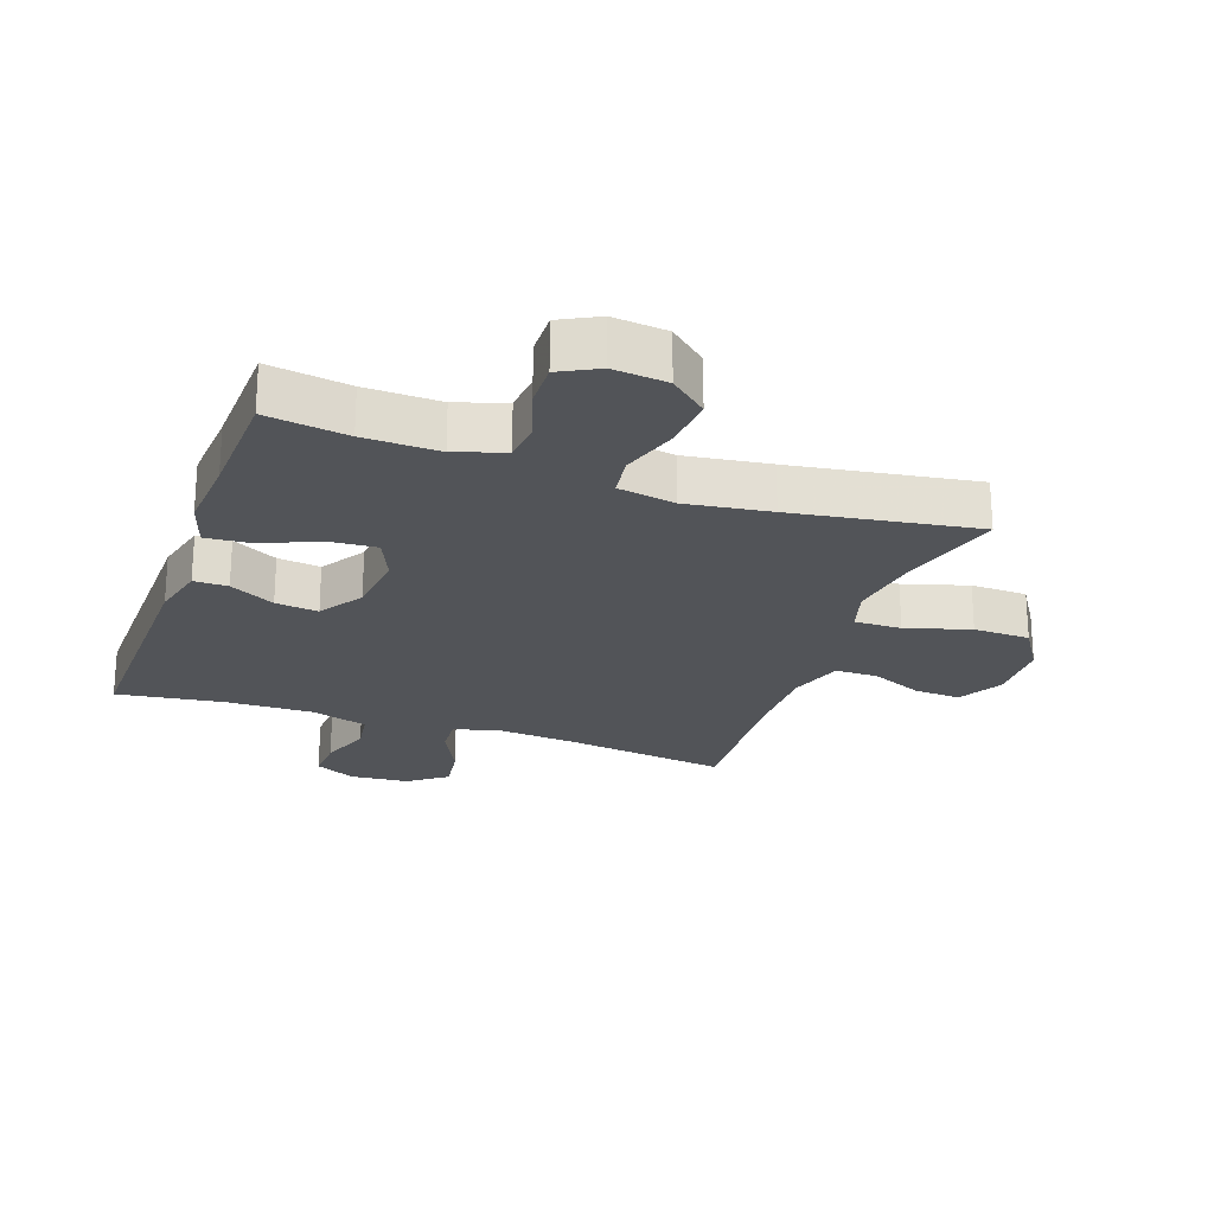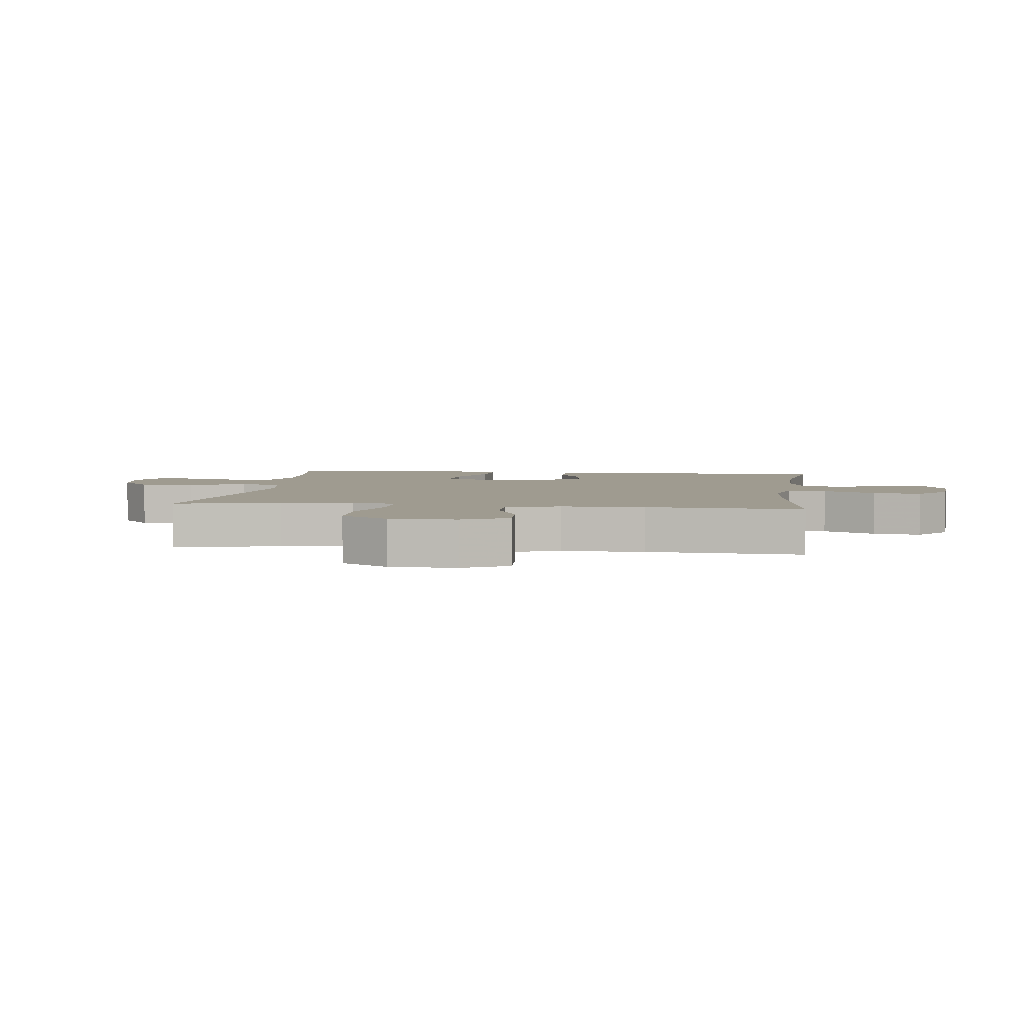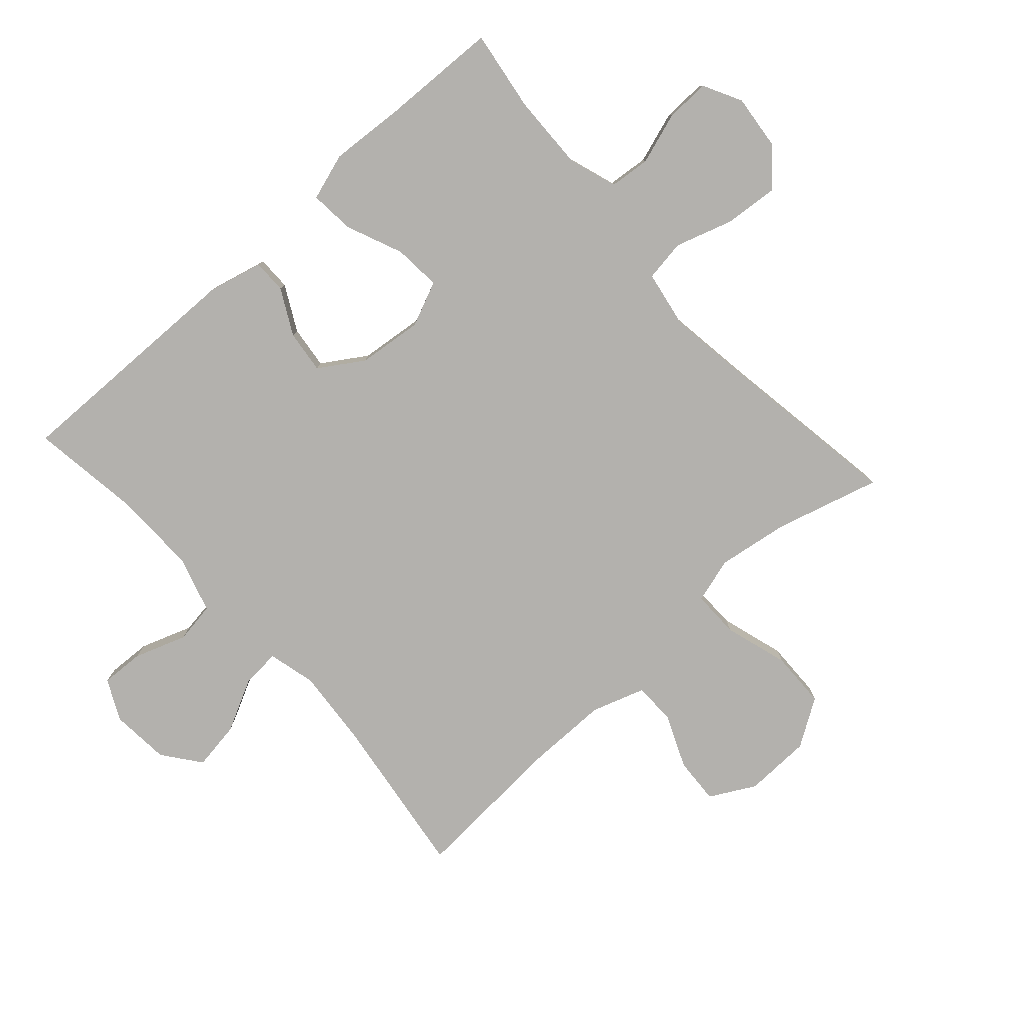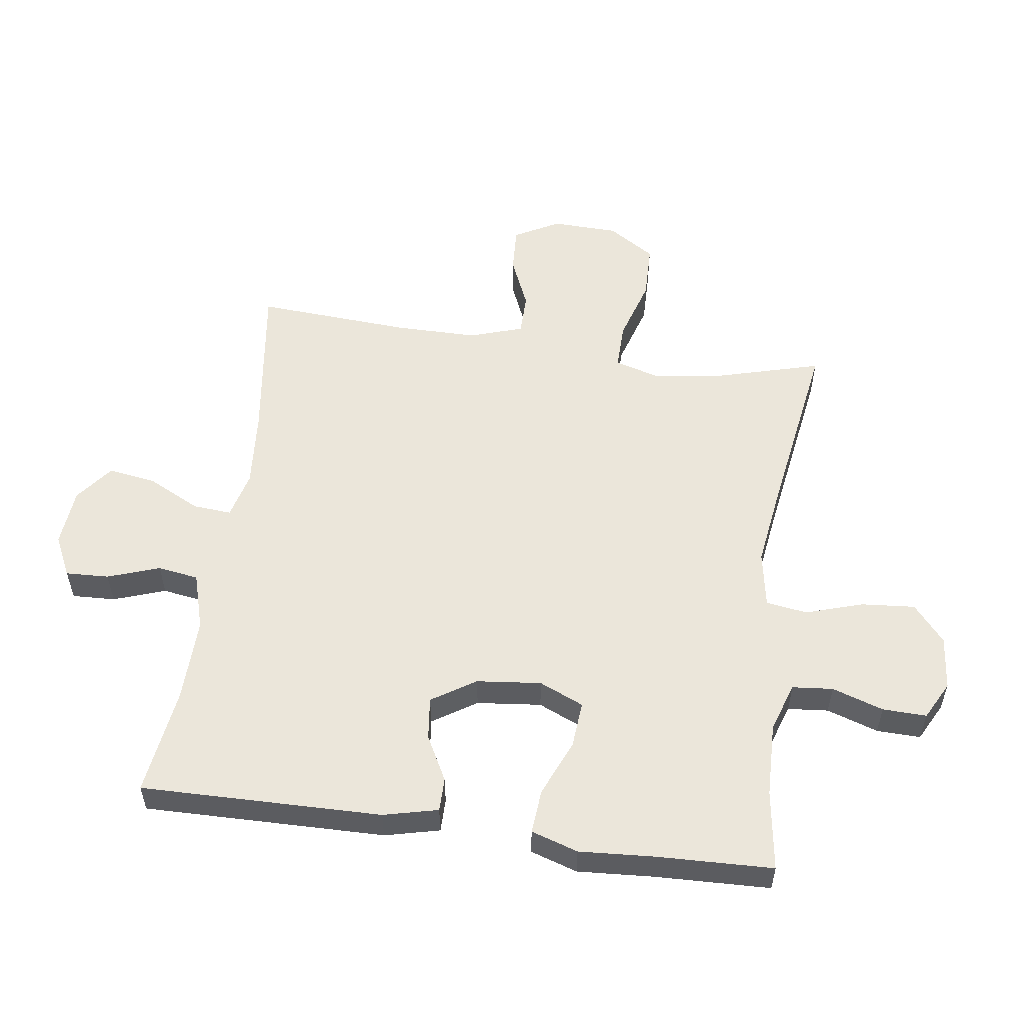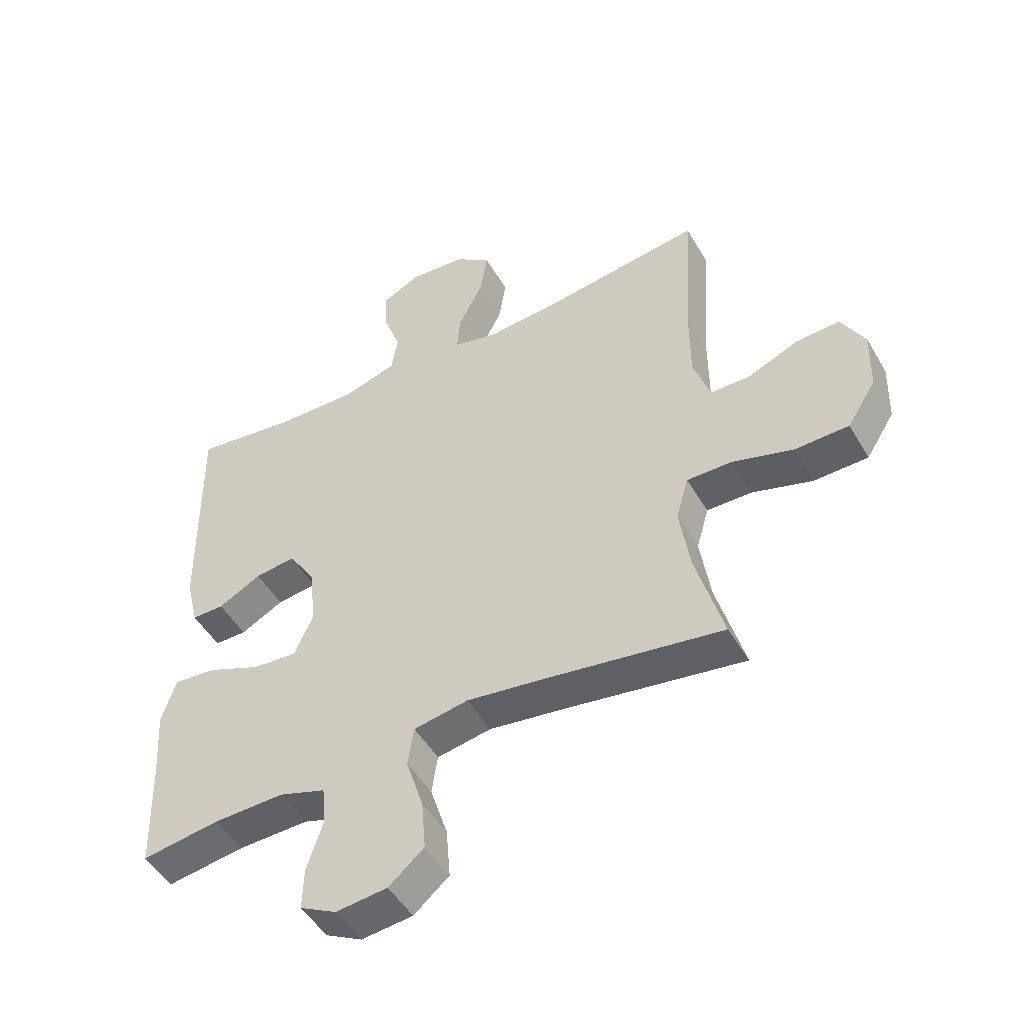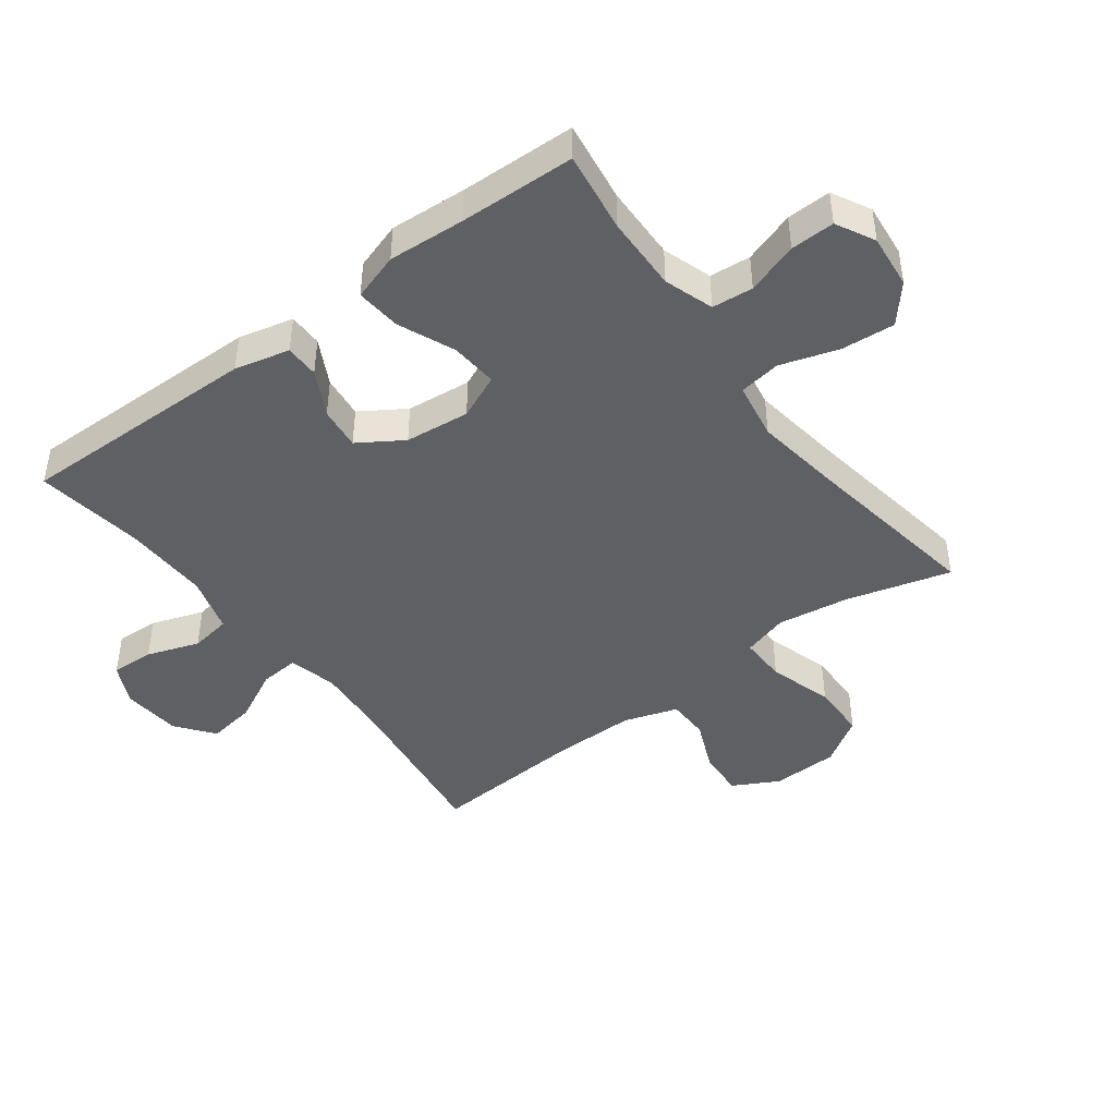
<metadata>
{"format":"obj","ext":"obj","renderer":"f3d","projection":"perspective","resolution":1024,"background":"white","views":[{"elev":-23.1,"azim":160.4,"up":"+Y"},{"elev":4.1,"azim":-82.7,"up":"+Y"},{"elev":-79.3,"azim":131.9,"up":"+Y"},{"elev":54.9,"azim":98.0,"up":"+Y"},{"elev":-49.2,"azim":-150.7,"up":"+Z"},{"elev":-44.2,"azim":126.9,"up":"+Y"}]}
</metadata>
<code>
v -0.5 0.07 -0.5
v -0.454 0.07 -0.334
v -0.437 0.07 -0.22
v -0.458 0.07 -0.148
v -0.533 0.07 -0.149
v -0.635 0.07 -0.18
v -0.725 0.07 -0.178
v -0.773 0.07 -0.103
v -0.776 0.07 0.003
v -0.737 0.07 0.075
v -0.663 0.07 0.071
v -0.579 0.07 0.035
v -0.512 0.07 0.036
v -0.484 0.07 0.121
v -0.484 0.07 0.252
v -0.5 0.07 0.5
v -0.237 0.07 0.464
v -0.114 0.07 0.454
v -0.038 0.07 0.473
v -0.043 0.07 0.535
v -0.085 0.07 0.618
v -0.097 0.07 0.695
v -0.037 0.07 0.741
v 0.057 0.07 0.749
v 0.122 0.07 0.717
v 0.119 0.07 0.648
v 0.09 0.07 0.565
v 0.1 0.07 0.5
v 0.191 0.07 0.473
v 0.328 0.07 0.476
v 0.5 0.07 0.5
v 0.494 0.07 0.115
v 0.473 0.07 0.028
v 0.419 0.07 0.028
v 0.347 0.07 0.066
v 0.279 0.07 0.074
v 0.234 0.07 0.004
v 0.223 0.07 -0.099
v 0.254 0.07 -0.17
v 0.329 0.07 -0.164
v 0.419 0.07 -0.126
v 0.49 0.07 -0.12
v 0.514 0.07 -0.195
v 0.506 0.07 -0.316
v 0.5 0.07 -0.5
v 0.371 0.07 -0.481
v 0.252 0.07 -0.478
v 0.174 0.07 -0.504
v 0.168 0.07 -0.569
v 0.195 0.07 -0.651
v 0.197 0.07 -0.721
v 0.136 0.07 -0.753
v 0.05 0.07 -0.744
v -0.009 0.07 -0.694
v -0.002 0.07 -0.609
v 0.027 0.07 -0.517
v 0.017 0.07 -0.451
v -0.074 0.07 -0.435
v -0.208 0.07 -0.454
v -0.5 0 -0.5
v -0.454 0 -0.334
v -0.437 0 -0.22
v -0.458 0 -0.148
v -0.533 0 -0.149
v -0.635 0 -0.18
v -0.725 0 -0.178
v -0.773 0 -0.103
v -0.776 0 0.003
v -0.737 0 0.075
v -0.663 0 0.071
v -0.579 0 0.035
v -0.512 0 0.036
v -0.484 0 0.121
v -0.484 0 0.252
v -0.5 0 0.5
v -0.237 0 0.464
v -0.114 0 0.454
v -0.038 0 0.473
v -0.043 0 0.535
v -0.085 0 0.618
v -0.097 0 0.695
v -0.037 0 0.741
v 0.057 0 0.749
v 0.122 0 0.717
v 0.119 0 0.648
v 0.09 0 0.565
v 0.1 0 0.5
v 0.191 0 0.473
v 0.328 0 0.476
v 0.5 0 0.5
v 0.494 0 0.115
v 0.473 0 0.028
v 0.419 0 0.028
v 0.347 0 0.066
v 0.279 0 0.074
v 0.234 0 0.004
v 0.223 0 -0.099
v 0.254 0 -0.17
v 0.329 0 -0.164
v 0.419 0 -0.126
v 0.49 0 -0.12
v 0.514 0 -0.195
v 0.506 0 -0.316
v 0.5 0 -0.5
v 0.371 0 -0.481
v 0.252 0 -0.478
v 0.174 0 -0.504
v 0.168 0 -0.569
v 0.195 0 -0.651
v 0.197 0 -0.721
v 0.136 0 -0.753
v 0.05 0 -0.744
v -0.009 0 -0.694
v -0.002 0 -0.609
v 0.027 0 -0.517
v 0.017 0 -0.451
v -0.074 0 -0.435
v -0.208 0 -0.454
f 54 55 56
f 53 54 56
f 52 53 56
f 51 52 56
f 50 51 56
f 49 50 56
f 48 49 56 57
f 47 48 57
f 46 47 57 58
f 44 45 46
f 44 46 58
f 43 44 58
f 42 43 58
f 41 42 58
f 40 41 58
f 33 34 35
f 32 33 35
f 31 32 35
f 30 31 35
f 29 30 35 36
f 28 29 36 37
f 25 26 27
f 24 25 27
f 23 24 27
f 22 23 27
f 21 22 27
f 20 21 27
f 19 20 27 28
f 28 37 38
f 19 28 38
f 18 19 38
f 15 16 17
f 18 38 39
f 17 18 39
f 15 17 39
f 14 15 39
f 10 11 12
f 9 10 12
f 8 9 12
f 7 8 12
f 6 7 12
f 5 6 12
f 4 5 12 13
f 59 1 2
f 58 59 2
f 40 58 2
f 39 40 2
f 4 13 14 39
f 39 2 3
f 3 4 39
f 115 114 113
f 115 113 112
f 115 112 111
f 115 111 110
f 115 110 109
f 115 109 108
f 116 115 108 107
f 116 107 106
f 117 116 106 105
f 105 104 103
f 117 105 103
f 117 103 102
f 117 102 101
f 117 101 100
f 117 100 99
f 94 93 92
f 94 92 91
f 94 91 90
f 94 90 89
f 95 94 89 88
f 96 95 88 87
f 86 85 84
f 86 84 83
f 86 83 82
f 86 82 81
f 86 81 80
f 86 80 79
f 87 86 79 78
f 97 96 87
f 97 87 78
f 97 78 77
f 76 75 74
f 98 97 77
f 98 77 76
f 98 76 74
f 98 74 73
f 71 70 69
f 71 69 68
f 71 68 67
f 71 67 66
f 71 66 65
f 71 65 64
f 72 71 64 63
f 61 60 118
f 61 118 117
f 61 117 99
f 61 99 98
f 98 73 72 63
f 62 61 98
f 98 63 62
f 1 60 61 2
f 2 61 62 3
f 3 62 63 4
f 4 63 64 5
f 5 64 65 6
f 6 65 66 7
f 7 66 67 8
f 8 67 68 9
f 9 68 69 10
f 10 69 70 11
f 11 70 71 12
f 12 71 72 13
f 13 72 73 14
f 14 73 74 15
f 15 74 75 16
f 16 75 76 17
f 17 76 77 18
f 18 77 78 19
f 19 78 79 20
f 20 79 80 21
f 21 80 81 22
f 22 81 82 23
f 23 82 83 24
f 24 83 84 25
f 25 84 85 26
f 26 85 86 27
f 27 86 87 28
f 28 87 88 29
f 29 88 89 30
f 30 89 90 31
f 31 90 91 32
f 32 91 92 33
f 33 92 93 34
f 34 93 94 35
f 35 94 95 36
f 36 95 96 37
f 37 96 97 38
f 38 97 98 39
f 39 98 99 40
f 40 99 100 41
f 41 100 101 42
f 42 101 102 43
f 43 102 103 44
f 44 103 104 45
f 45 104 105 46
f 46 105 106 47
f 47 106 107 48
f 48 107 108 49
f 49 108 109 50
f 50 109 110 51
f 51 110 111 52
f 52 111 112 53
f 53 112 113 54
f 54 113 114 55
f 55 114 115 56
f 56 115 116 57
f 57 116 117 58
f 58 117 118 59
f 59 118 60 1

</code>
